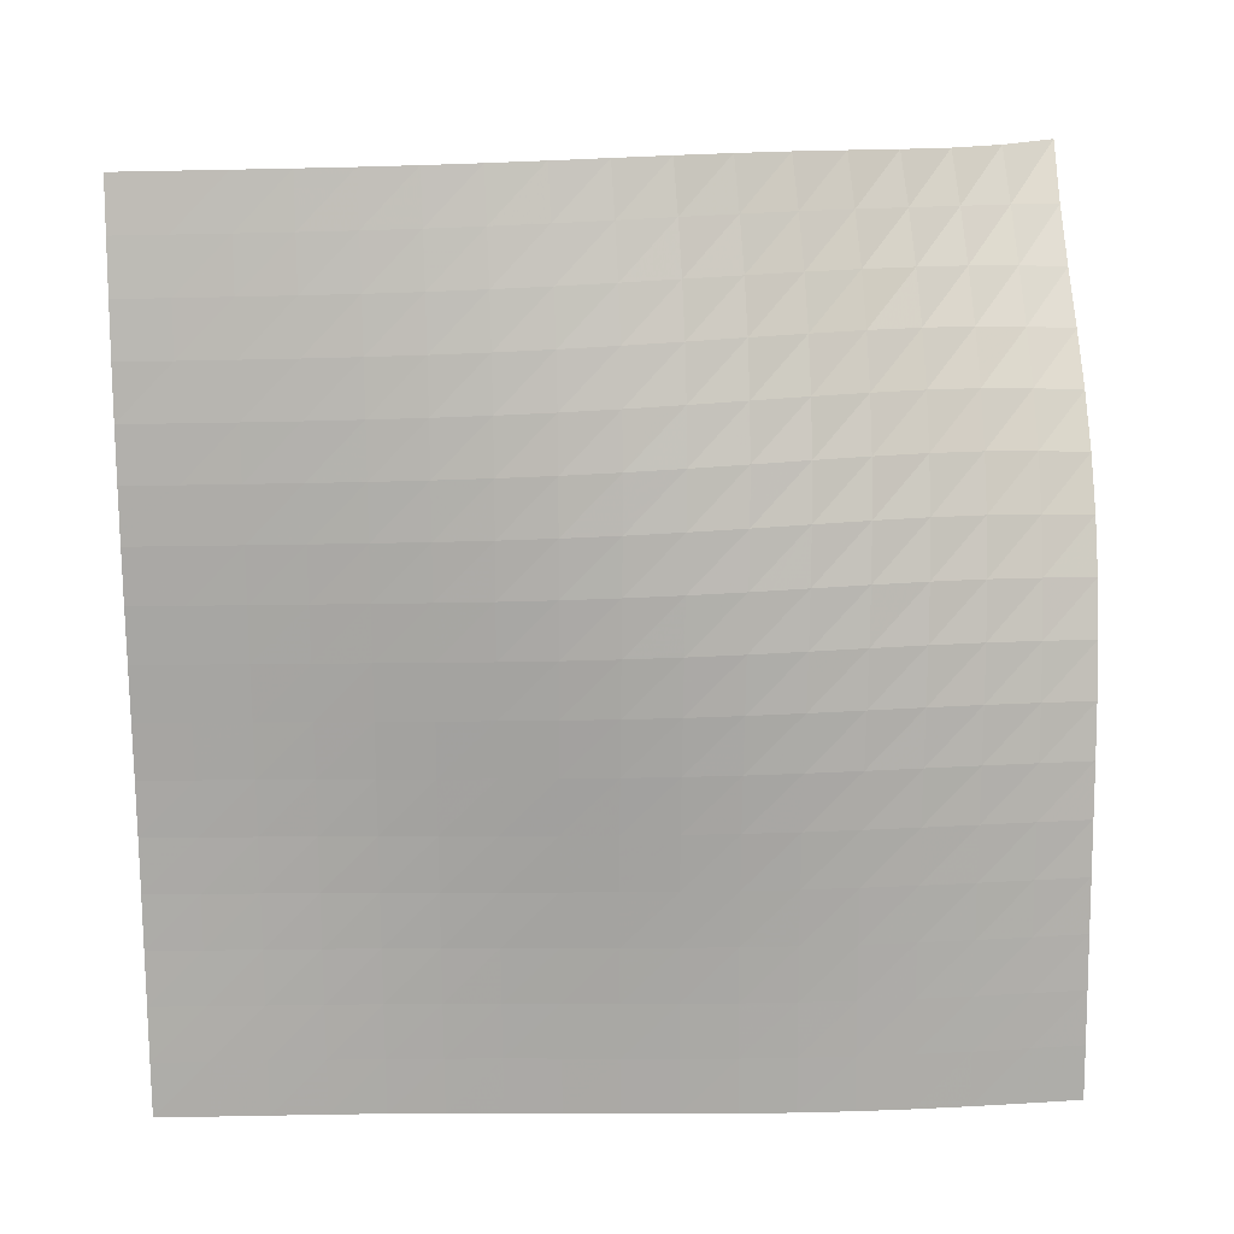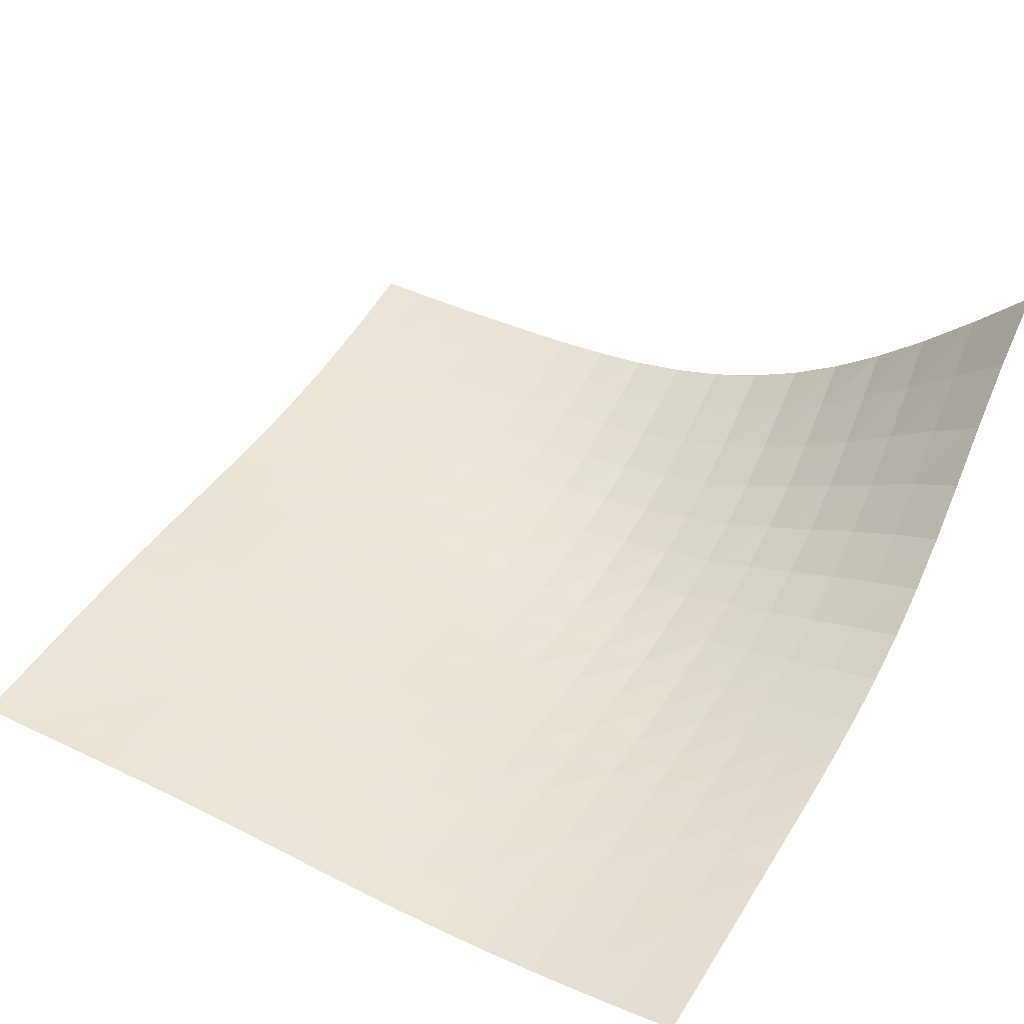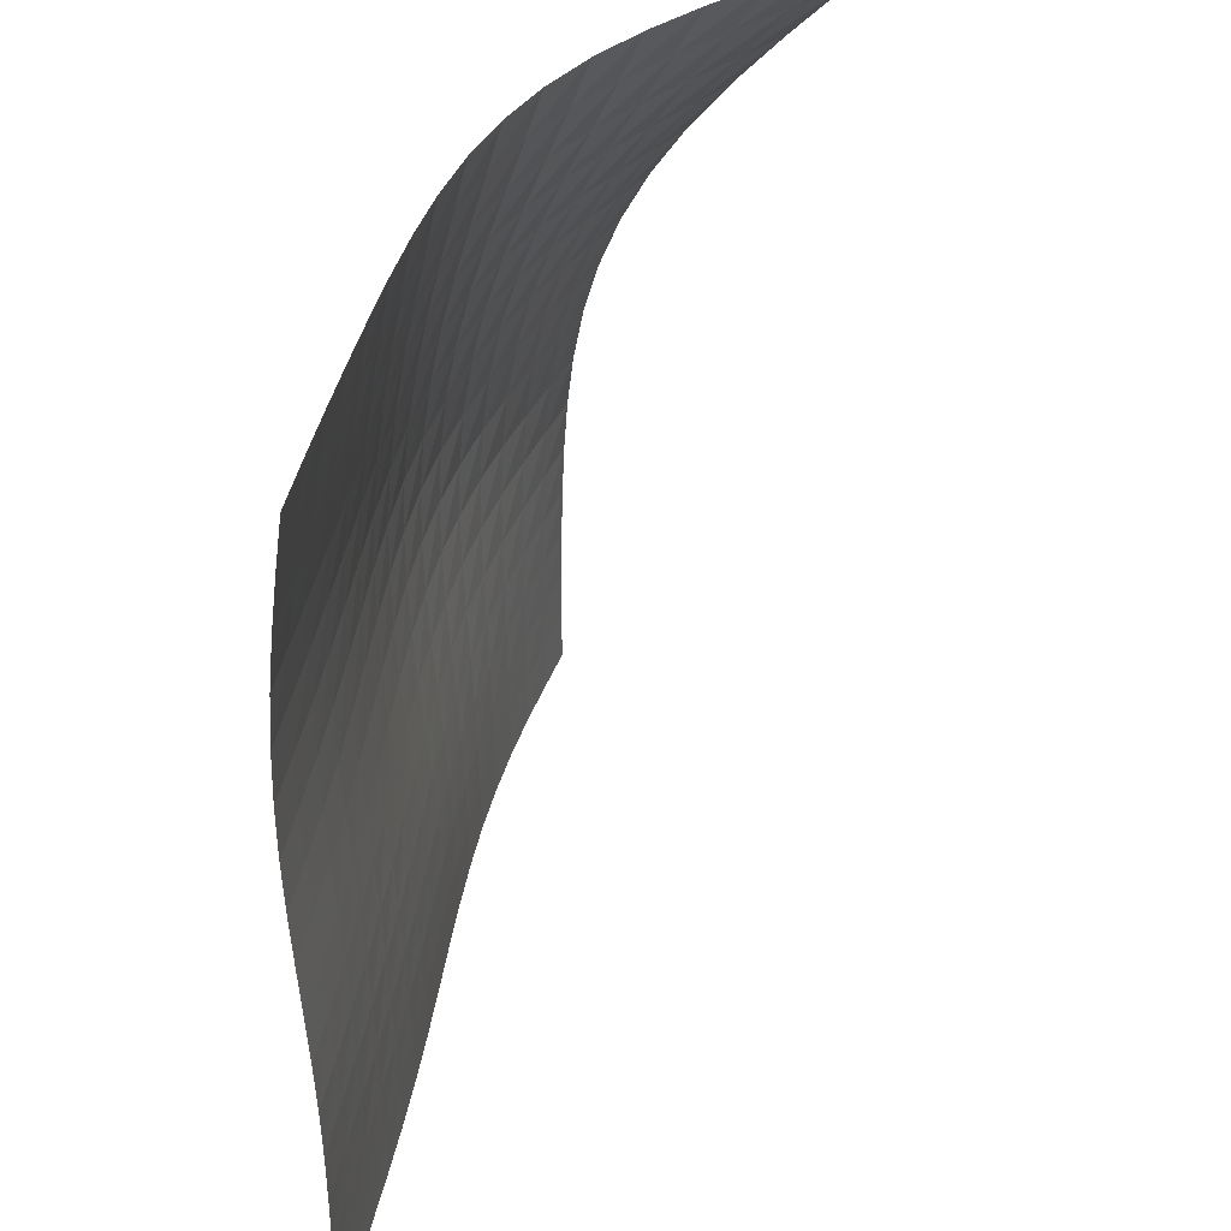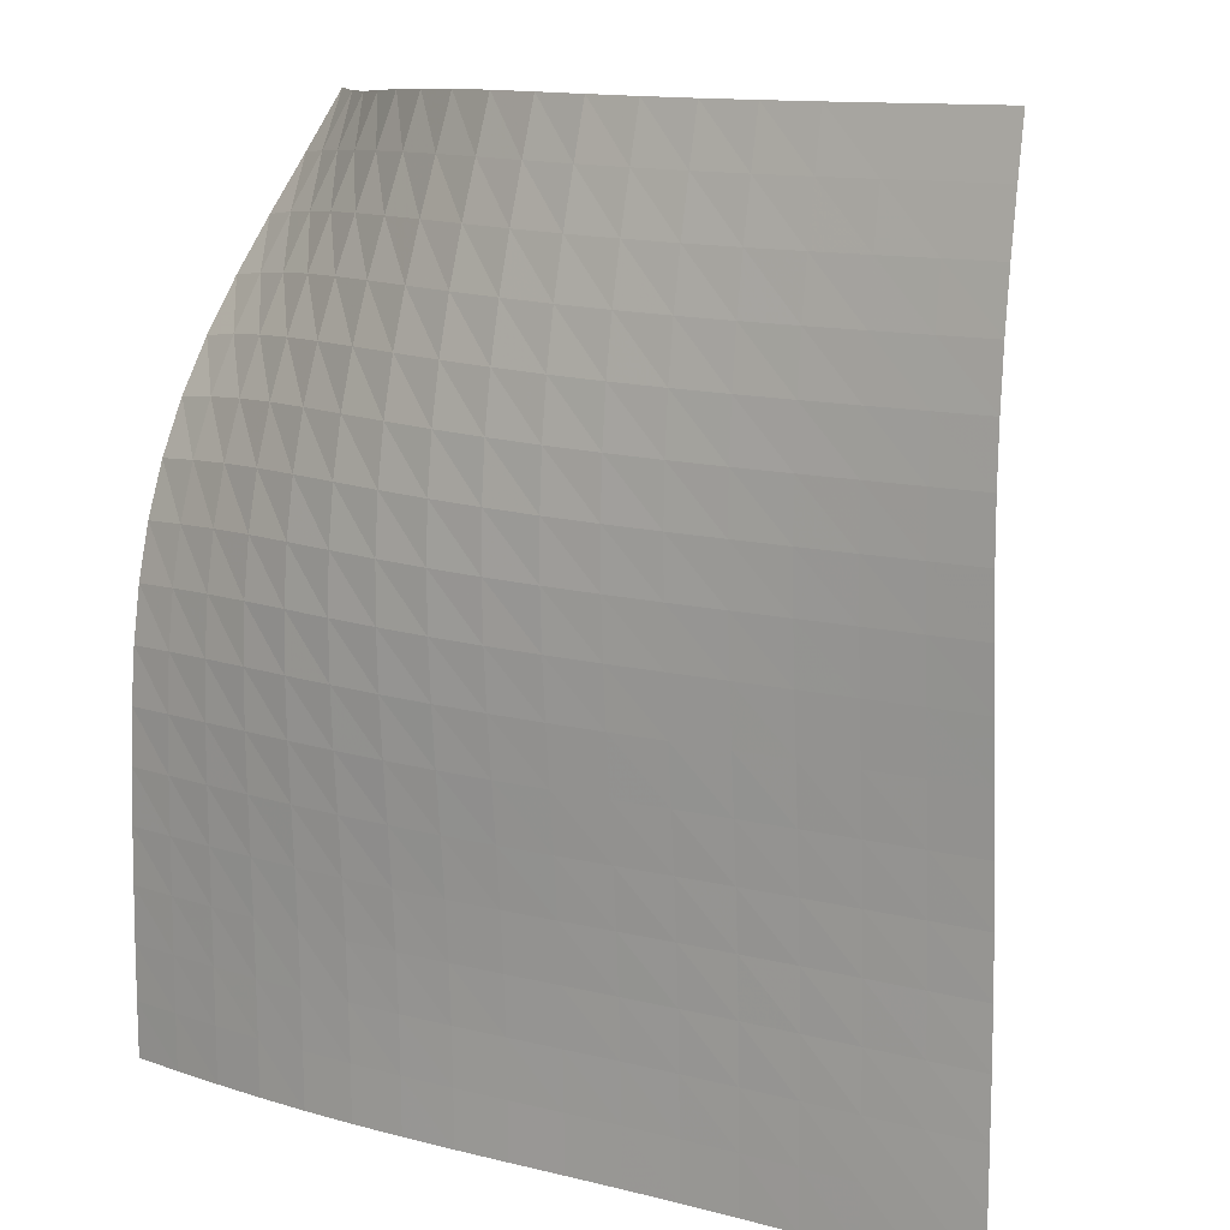
<metadata>
{"format":"obj","ext":"obj","renderer":"f3d","projection":"perspective","resolution":1024,"background":"white","views":[{"elev":-76.8,"azim":-89.3,"up":"+Y"},{"elev":44.5,"azim":-150.4,"up":"+Y"},{"elev":40.4,"azim":100.6,"up":"+Z"},{"elev":11.0,"azim":33.9,"up":"+Z"}]}
</metadata>
<code>
v -6.496 -0.01006 6.496
v 6.49 -4.781 6.474
v -6.474 -4.781 -6.49
v 6.496 -5.009 -6.496
v -6.479 -4.783 -5.677
v -6.484 -4.777 -4.863
v -6.489 -4.764 -4.049
v -6.496 -4.743 -3.235
v -6.507 -4.71 -2.419
v -6.52 -4.654 -1.601
v -6.536 -4.561 -0.7827
v -6.552 -4.41 0.03547
v -6.563 -4.185 0.8495
v -6.565 -3.869 1.655
v -6.556 -3.459 2.447
v -6.534 -2.951 3.229
v -6.505 -2.351 4.007
v -6.477 -1.658 4.797
v -6.469 -0.8723 5.621
v -5.621 -0.8723 6.469
v -4.797 -1.658 6.477
v -4.007 -2.351 6.505
v -3.229 -2.951 6.534
v -2.447 -3.459 6.556
v -1.655 -3.869 6.565
v -0.8495 -4.185 6.563
v -0.03547 -4.41 6.552
v 0.7827 -4.561 6.536
v 1.601 -4.654 6.52
v 2.419 -4.71 6.507
v 3.235 -4.743 6.496
v 4.049 -4.764 6.489
v 4.863 -4.777 6.484
v 5.677 -4.783 6.479
v 6.482 -4.895 5.67
v 6.475 -4.999 4.866
v 6.47 -5.082 4.06
v 6.466 -5.139 3.253
v 6.465 -5.167 2.445
v 6.466 -5.167 1.635
v 6.469 -5.146 0.8241
v 6.473 -5.109 0.01285
v 6.477 -5.067 -0.799
v 6.482 -5.028 -1.612
v 6.486 -5 -2.425
v 6.49 -4.985 -3.24
v 6.493 -4.985 -4.054
v 6.495 -4.994 -4.869
v 6.496 -5.004 -5.683
v 5.683 -5.004 -6.496
v 4.869 -4.994 -6.495
v 4.054 -4.985 -6.493
v 3.24 -4.985 -6.49
v 2.425 -5 -6.486
v 1.612 -5.028 -6.482
v 0.799 -5.067 -6.477
v -0.01285 -5.109 -6.473
v -0.8241 -5.146 -6.469
v -1.635 -5.167 -6.466
v -2.445 -5.167 -6.465
v -3.253 -5.139 -6.466
v -4.06 -5.082 -6.47
v -4.866 -4.999 -6.475
v -5.67 -4.895 -6.482
v -5.67 -1.488 5.67
v -5.705 -2.136 4.874
v -5.74 -2.742 4.091
v -5.768 -3.283 3.31
v -5.785 -3.746 2.52
v -5.789 -4.123 1.717
v -5.781 -4.411 0.9019
v -5.765 -4.613 0.0779
v -5.745 -4.744 -0.7493
v -5.725 -4.819 -1.576
v -5.708 -4.858 -2.399
v -5.695 -4.878 -3.22
v -5.687 -4.889 -4.038
v -5.68 -4.895 -4.854
v -5.675 -4.898 -5.669
v -4.874 -2.136 5.705
v -4.931 -2.66 4.931
v -4.972 -3.175 4.155
v -5 -3.647 3.373
v -5.013 -4.057 2.578
v -5.011 -4.392 1.768
v -4.998 -4.645 0.9443
v -4.977 -4.819 0.113
v -4.953 -4.925 -0.7209
v -4.929 -4.98 -1.553
v -4.909 -5.001 -2.382
v -4.894 -5.006 -3.206
v -4.883 -5.005 -4.027
v -4.876 -5.004 -4.845
v -4.871 -5.002 -5.661
v -4.091 -2.742 5.74
v -4.155 -3.175 4.972
v -4.199 -3.61 4.199
v -4.224 -4.016 3.414
v -4.232 -4.37 2.614
v -4.225 -4.657 1.799
v -4.207 -4.871 0.9706
v -4.183 -5.013 0.1349
v -4.155 -5.091 -0.7027
v -4.129 -5.123 -1.538
v -4.107 -5.125 -2.369
v -4.09 -5.114 -3.196
v -4.078 -5.102 -4.019
v -4.07 -5.093 -4.838
v -4.065 -5.087 -5.655
v -3.31 -3.283 5.768
v -3.373 -3.647 5
v -3.414 -4.016 4.224
v -3.435 -4.361 3.435
v -3.439 -4.661 2.631
v -3.428 -4.9 1.812
v -3.407 -5.073 0.9808
v -3.379 -5.18 0.1434
v -3.351 -5.23 -0.6953
v -3.324 -5.238 -1.531
v -3.301 -5.222 -2.363
v -3.283 -5.196 -3.191
v -3.271 -5.172 -4.014
v -3.262 -5.155 -4.835
v -3.257 -5.145 -5.651
v -2.52 -3.746 5.785
v -2.578 -4.057 5.013
v -2.614 -4.37 4.232
v -2.631 -4.661 3.439
v -2.631 -4.909 2.631
v -2.617 -5.103 1.809
v -2.595 -5.236 0.9774
v -2.567 -5.31 0.1404
v -2.538 -5.333 -0.6972
v -2.512 -5.319 -1.532
v -2.49 -5.286 -2.363
v -2.473 -5.246 -3.19
v -2.46 -5.212 -4.013
v -2.452 -5.188 -4.833
v -2.448 -5.174 -5.65
v -1.717 -4.123 5.789
v -1.768 -4.392 5.011
v -1.799 -4.657 4.225
v -1.812 -4.9 3.428
v -1.809 -5.103 2.617
v -1.795 -5.255 1.795
v -1.773 -5.352 0.9639
v -1.747 -5.396 0.1289
v -1.72 -5.395 -0.7061
v -1.696 -5.363 -1.539
v -1.676 -5.315 -2.368
v -1.66 -5.264 -3.193
v -1.648 -5.222 -4.015
v -1.641 -5.193 -4.835
v -1.637 -5.176 -5.652
v -0.9019 -4.411 5.781
v -0.9443 -4.645 4.998
v -0.9706 -4.871 4.207
v -0.9808 -5.073 3.407
v -0.9774 -5.236 2.595
v -0.9639 -5.352 1.773
v -0.9439 -5.418 0.9439
v -0.921 -5.436 0.1122
v -0.8979 -5.416 -0.7192
v -0.8769 -5.37 -1.548
v -0.8592 -5.312 -2.375
v -0.8453 -5.255 -3.198
v -0.8353 -5.207 -4.019
v -0.8289 -5.174 -4.838
v -0.8255 -5.156 -5.654
v -0.0779 -4.613 5.765
v -0.113 -4.819 4.977
v -0.1349 -5.013 4.183
v -0.1434 -5.18 3.379
v -0.1404 -5.31 2.567
v -0.1289 -5.396 1.747
v -0.1122 -5.436 0.921
v -0.09317 -5.435 0.09317
v -0.07412 -5.401 -0.7343
v -0.05672 -5.346 -1.56
v -0.04194 -5.283 -2.383
v -0.03023 -5.223 -3.205
v -0.02171 -5.174 -4.025
v -0.01626 -5.14 -4.842
v -0.01358 -5.12 -5.658
v 0.7493 -4.744 5.745
v 0.7209 -4.925 4.953
v 0.7027 -5.091 4.155
v 0.6953 -5.23 3.351
v 0.6972 -5.333 2.538
v 0.7061 -5.395 1.72
v 0.7192 -5.416 0.8979
v 0.7343 -5.401 0.07412
v 0.7494 -5.359 -0.7494
v 0.7634 -5.3 -1.572
v 0.7754 -5.236 -2.393
v 0.7851 -5.177 -3.212
v 0.7922 -5.13 -4.03
v 0.7968 -5.098 -4.847
v 0.7988 -5.078 -5.663
v 1.576 -4.819 5.725
v 1.553 -4.98 4.929
v 1.538 -5.123 4.129
v 1.531 -5.238 3.324
v 1.532 -5.319 2.512
v 1.539 -5.363 1.696
v 1.548 -5.37 0.8769
v 1.56 -5.346 0.05672
v 1.572 -5.3 -0.7634
v 1.583 -5.242 -1.583
v 1.592 -5.181 -2.401
v 1.6 -5.128 -3.219
v 1.606 -5.086 -4.036
v 1.61 -5.057 -4.853
v 1.612 -5.039 -5.668
v 2.399 -4.858 5.708
v 2.382 -5.001 4.909
v 2.369 -5.125 4.107
v 2.363 -5.222 3.301
v 2.363 -5.286 2.49
v 2.368 -5.315 1.676
v 2.375 -5.312 0.8592
v 2.383 -5.283 0.04194
v 2.393 -5.236 -0.7754
v 2.401 -5.181 -1.592
v 2.409 -5.128 -2.409
v 2.416 -5.082 -3.226
v 2.421 -5.047 -4.042
v 2.424 -5.024 -4.858
v 2.426 -5.01 -5.672
v 3.22 -4.878 5.695
v 3.206 -5.006 4.894
v 3.196 -5.114 4.09
v 3.191 -5.196 3.283
v 3.19 -5.246 2.473
v 3.193 -5.264 1.66
v 3.198 -5.255 0.8453
v 3.205 -5.223 0.03023
v 3.212 -5.177 -0.7851
v 3.219 -5.128 -1.6
v 3.226 -5.082 -2.416
v 3.232 -5.045 -3.232
v 3.236 -5.019 -4.047
v 3.239 -5.004 -4.862
v 3.24 -4.994 -5.676
v 4.038 -4.889 5.687
v 4.027 -5.005 4.883
v 4.019 -5.102 4.078
v 4.014 -5.172 3.271
v 4.013 -5.212 2.46
v 4.015 -5.222 1.648
v 4.019 -5.207 0.8353
v 4.025 -5.174 0.02171
v 4.03 -5.13 -0.7922
v 4.036 -5.086 -1.606
v 4.042 -5.047 -2.421
v 4.047 -5.019 -3.236
v 4.051 -5.003 -4.051
v 4.053 -4.995 -4.865
v 4.055 -4.991 -5.679
v 4.854 -4.895 5.68
v 4.845 -5.004 4.876
v 4.838 -5.093 4.07
v 4.835 -5.155 3.262
v 4.833 -5.188 2.452
v 4.835 -5.193 1.641
v 4.838 -5.174 0.8289
v 4.842 -5.14 0.01626
v 4.847 -5.098 -0.7968
v 4.853 -5.057 -1.61
v 4.858 -5.024 -2.424
v 4.862 -5.004 -3.239
v 4.865 -4.995 -4.053
v 4.868 -4.995 -4.868
v 4.869 -4.996 -5.682
v 5.669 -4.898 5.675
v 5.661 -5.002 4.871
v 5.655 -5.087 4.065
v 5.651 -5.145 3.257
v 5.65 -5.174 2.448
v 5.652 -5.176 1.637
v 5.654 -5.156 0.8255
v 5.658 -5.12 0.01358
v 5.663 -5.078 -0.7988
v 5.668 -5.039 -1.612
v 5.672 -5.01 -2.426
v 5.676 -4.994 -3.24
v 5.679 -4.991 -4.055
v 5.682 -4.996 -4.869
v 5.683 -5.002 -5.683
f 289 49 4
f 289 4 50
f 5 79 64
f 5 64 3
f 79 94 63
f 79 63 64
f 94 109 62
f 94 62 63
f 109 124 61
f 109 61 62
f 124 139 60
f 124 60 61
f 139 154 59
f 139 59 60
f 154 169 58
f 154 58 59
f 169 184 57
f 169 57 58
f 184 199 56
f 184 56 57
f 199 214 55
f 199 55 56
f 214 229 54
f 214 54 55
f 229 244 53
f 229 53 54
f 244 259 52
f 244 52 53
f 259 274 51
f 259 51 52
f 274 289 50
f 274 50 51
f 1 20 65
f 1 65 19
f 19 65 66
f 19 66 18
f 18 66 67
f 18 67 17
f 17 67 68
f 17 68 16
f 16 68 69
f 16 69 15
f 15 69 70
f 15 70 14
f 14 70 71
f 14 71 13
f 13 71 72
f 13 72 12
f 12 72 73
f 12 73 11
f 11 73 74
f 11 74 10
f 10 74 75
f 10 75 9
f 9 75 76
f 9 76 8
f 8 76 77
f 8 77 7
f 7 77 78
f 7 78 6
f 6 78 79
f 6 79 5
f 20 21 80
f 20 80 65
f 65 80 81
f 65 81 66
f 66 81 82
f 66 82 67
f 67 82 83
f 67 83 68
f 68 83 84
f 68 84 69
f 69 84 85
f 69 85 70
f 70 85 86
f 70 86 71
f 71 86 87
f 71 87 72
f 72 87 88
f 72 88 73
f 73 88 89
f 73 89 74
f 74 89 90
f 74 90 75
f 75 90 91
f 75 91 76
f 76 91 92
f 76 92 77
f 77 92 93
f 77 93 78
f 78 93 94
f 78 94 79
f 21 22 95
f 21 95 80
f 80 95 96
f 80 96 81
f 81 96 97
f 81 97 82
f 82 97 98
f 82 98 83
f 83 98 99
f 83 99 84
f 84 99 100
f 84 100 85
f 85 100 101
f 85 101 86
f 86 101 102
f 86 102 87
f 87 102 103
f 87 103 88
f 88 103 104
f 88 104 89
f 89 104 105
f 89 105 90
f 90 105 106
f 90 106 91
f 91 106 107
f 91 107 92
f 92 107 108
f 92 108 93
f 93 108 109
f 93 109 94
f 22 23 110
f 22 110 95
f 95 110 111
f 95 111 96
f 96 111 112
f 96 112 97
f 97 112 113
f 97 113 98
f 98 113 114
f 98 114 99
f 99 114 115
f 99 115 100
f 100 115 116
f 100 116 101
f 101 116 117
f 101 117 102
f 102 117 118
f 102 118 103
f 103 118 119
f 103 119 104
f 104 119 120
f 104 120 105
f 105 120 121
f 105 121 106
f 106 121 122
f 106 122 107
f 107 122 123
f 107 123 108
f 108 123 124
f 108 124 109
f 23 24 125
f 23 125 110
f 110 125 126
f 110 126 111
f 111 126 127
f 111 127 112
f 112 127 128
f 112 128 113
f 113 128 129
f 113 129 114
f 114 129 130
f 114 130 115
f 115 130 131
f 115 131 116
f 116 131 132
f 116 132 117
f 117 132 133
f 117 133 118
f 118 133 134
f 118 134 119
f 119 134 135
f 119 135 120
f 120 135 136
f 120 136 121
f 121 136 137
f 121 137 122
f 122 137 138
f 122 138 123
f 123 138 139
f 123 139 124
f 24 25 140
f 24 140 125
f 125 140 141
f 125 141 126
f 126 141 142
f 126 142 127
f 127 142 143
f 127 143 128
f 128 143 144
f 128 144 129
f 129 144 145
f 129 145 130
f 130 145 146
f 130 146 131
f 131 146 147
f 131 147 132
f 132 147 148
f 132 148 133
f 133 148 149
f 133 149 134
f 134 149 150
f 134 150 135
f 135 150 151
f 135 151 136
f 136 151 152
f 136 152 137
f 137 152 153
f 137 153 138
f 138 153 154
f 138 154 139
f 25 26 155
f 25 155 140
f 140 155 156
f 140 156 141
f 141 156 157
f 141 157 142
f 142 157 158
f 142 158 143
f 143 158 159
f 143 159 144
f 144 159 160
f 144 160 145
f 145 160 161
f 145 161 146
f 146 161 162
f 146 162 147
f 147 162 163
f 147 163 148
f 148 163 164
f 148 164 149
f 149 164 165
f 149 165 150
f 150 165 166
f 150 166 151
f 151 166 167
f 151 167 152
f 152 167 168
f 152 168 153
f 153 168 169
f 153 169 154
f 26 27 170
f 26 170 155
f 155 170 171
f 155 171 156
f 156 171 172
f 156 172 157
f 157 172 173
f 157 173 158
f 158 173 174
f 158 174 159
f 159 174 175
f 159 175 160
f 160 175 176
f 160 176 161
f 161 176 177
f 161 177 162
f 162 177 178
f 162 178 163
f 163 178 179
f 163 179 164
f 164 179 180
f 164 180 165
f 165 180 181
f 165 181 166
f 166 181 182
f 166 182 167
f 167 182 183
f 167 183 168
f 168 183 184
f 168 184 169
f 27 28 185
f 27 185 170
f 170 185 186
f 170 186 171
f 171 186 187
f 171 187 172
f 172 187 188
f 172 188 173
f 173 188 189
f 173 189 174
f 174 189 190
f 174 190 175
f 175 190 191
f 175 191 176
f 176 191 192
f 176 192 177
f 177 192 193
f 177 193 178
f 178 193 194
f 178 194 179
f 179 194 195
f 179 195 180
f 180 195 196
f 180 196 181
f 181 196 197
f 181 197 182
f 182 197 198
f 182 198 183
f 183 198 199
f 183 199 184
f 28 29 200
f 28 200 185
f 185 200 201
f 185 201 186
f 186 201 202
f 186 202 187
f 187 202 203
f 187 203 188
f 188 203 204
f 188 204 189
f 189 204 205
f 189 205 190
f 190 205 206
f 190 206 191
f 191 206 207
f 191 207 192
f 192 207 208
f 192 208 193
f 193 208 209
f 193 209 194
f 194 209 210
f 194 210 195
f 195 210 211
f 195 211 196
f 196 211 212
f 196 212 197
f 197 212 213
f 197 213 198
f 198 213 214
f 198 214 199
f 29 30 215
f 29 215 200
f 200 215 216
f 200 216 201
f 201 216 217
f 201 217 202
f 202 217 218
f 202 218 203
f 203 218 219
f 203 219 204
f 204 219 220
f 204 220 205
f 205 220 221
f 205 221 206
f 206 221 222
f 206 222 207
f 207 222 223
f 207 223 208
f 208 223 224
f 208 224 209
f 209 224 225
f 209 225 210
f 210 225 226
f 210 226 211
f 211 226 227
f 211 227 212
f 212 227 228
f 212 228 213
f 213 228 229
f 213 229 214
f 30 31 230
f 30 230 215
f 215 230 231
f 215 231 216
f 216 231 232
f 216 232 217
f 217 232 233
f 217 233 218
f 218 233 234
f 218 234 219
f 219 234 235
f 219 235 220
f 220 235 236
f 220 236 221
f 221 236 237
f 221 237 222
f 222 237 238
f 222 238 223
f 223 238 239
f 223 239 224
f 224 239 240
f 224 240 225
f 225 240 241
f 225 241 226
f 226 241 242
f 226 242 227
f 227 242 243
f 227 243 228
f 228 243 244
f 228 244 229
f 31 32 245
f 31 245 230
f 230 245 246
f 230 246 231
f 231 246 247
f 231 247 232
f 232 247 248
f 232 248 233
f 233 248 249
f 233 249 234
f 234 249 250
f 234 250 235
f 235 250 251
f 235 251 236
f 236 251 252
f 236 252 237
f 237 252 253
f 237 253 238
f 238 253 254
f 238 254 239
f 239 254 255
f 239 255 240
f 240 255 256
f 240 256 241
f 241 256 257
f 241 257 242
f 242 257 258
f 242 258 243
f 243 258 259
f 243 259 244
f 32 33 260
f 32 260 245
f 245 260 261
f 245 261 246
f 246 261 262
f 246 262 247
f 247 262 263
f 247 263 248
f 248 263 264
f 248 264 249
f 249 264 265
f 249 265 250
f 250 265 266
f 250 266 251
f 251 266 267
f 251 267 252
f 252 267 268
f 252 268 253
f 253 268 269
f 253 269 254
f 254 269 270
f 254 270 255
f 255 270 271
f 255 271 256
f 256 271 272
f 256 272 257
f 257 272 273
f 257 273 258
f 258 273 274
f 258 274 259
f 33 34 275
f 33 275 260
f 260 275 276
f 260 276 261
f 261 276 277
f 261 277 262
f 262 277 278
f 262 278 263
f 263 278 279
f 263 279 264
f 264 279 280
f 264 280 265
f 265 280 281
f 265 281 266
f 266 281 282
f 266 282 267
f 267 282 283
f 267 283 268
f 268 283 284
f 268 284 269
f 269 284 285
f 269 285 270
f 270 285 286
f 270 286 271
f 271 286 287
f 271 287 272
f 272 287 288
f 272 288 273
f 273 288 289
f 273 289 274
f 34 2 35
f 34 35 275
f 275 35 36
f 275 36 276
f 276 36 37
f 276 37 277
f 277 37 38
f 277 38 278
f 278 38 39
f 278 39 279
f 279 39 40
f 279 40 280
f 280 40 41
f 280 41 281
f 281 41 42
f 281 42 282
f 282 42 43
f 282 43 283
f 283 43 44
f 283 44 284
f 284 44 45
f 284 45 285
f 285 45 46
f 285 46 286
f 286 46 47
f 286 47 287
f 287 47 48
f 287 48 288
f 288 48 49
f 288 49 289

</code>
